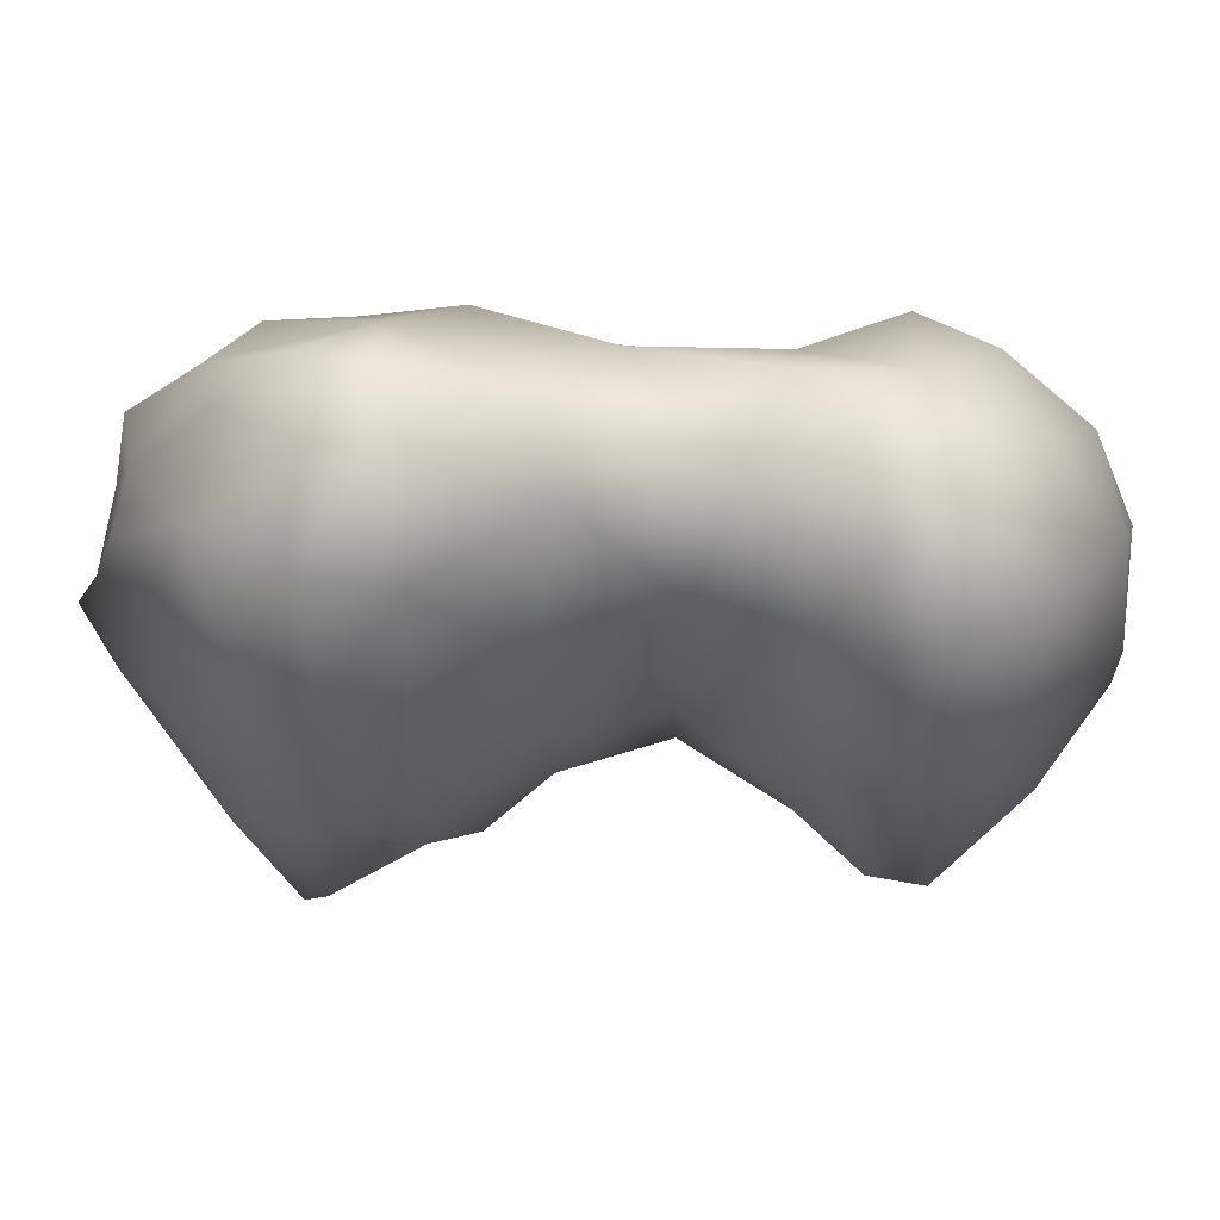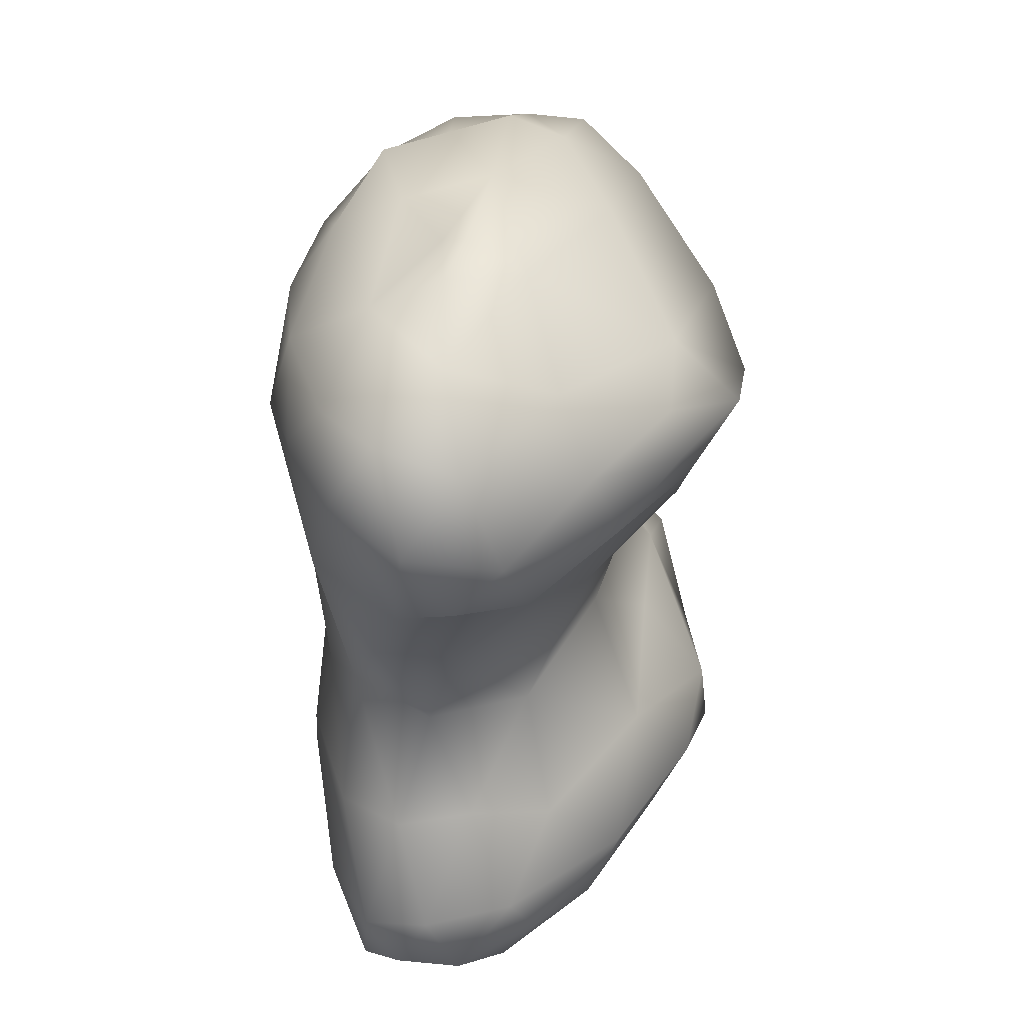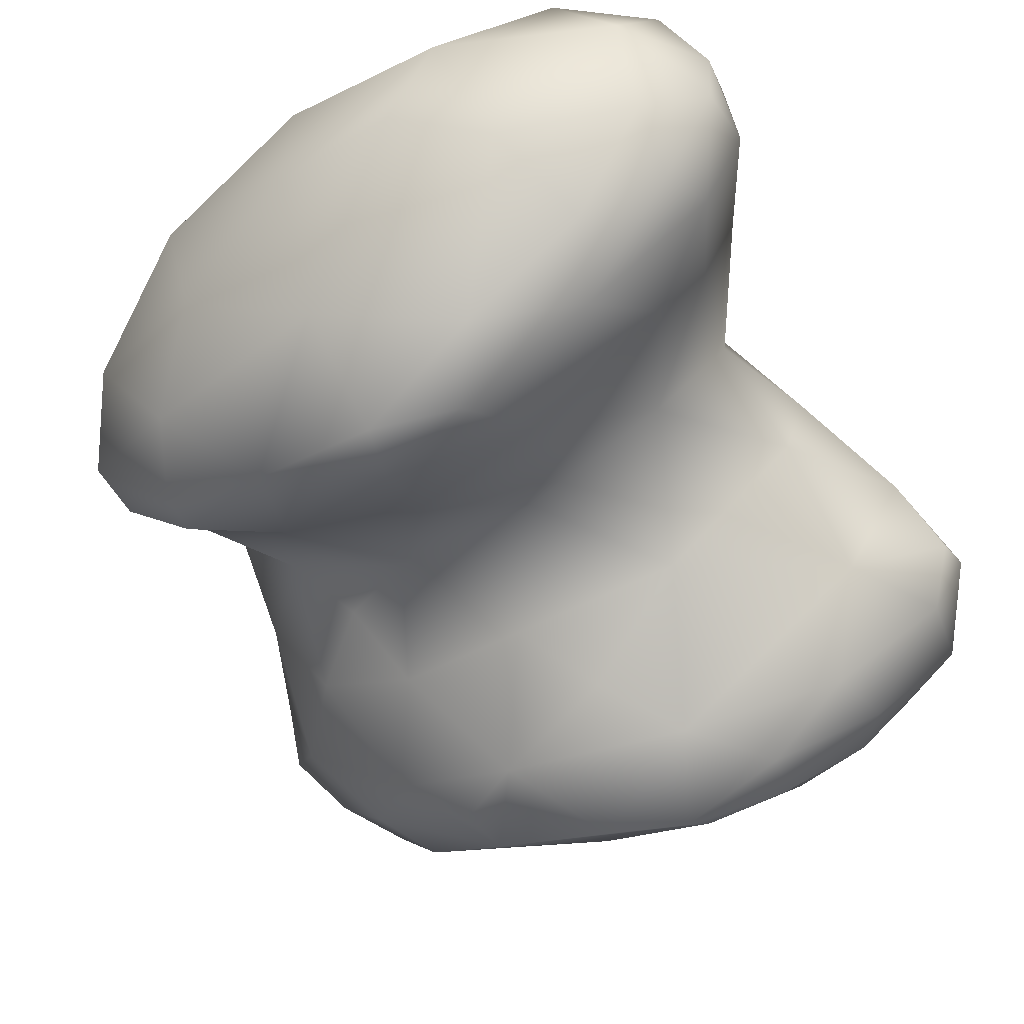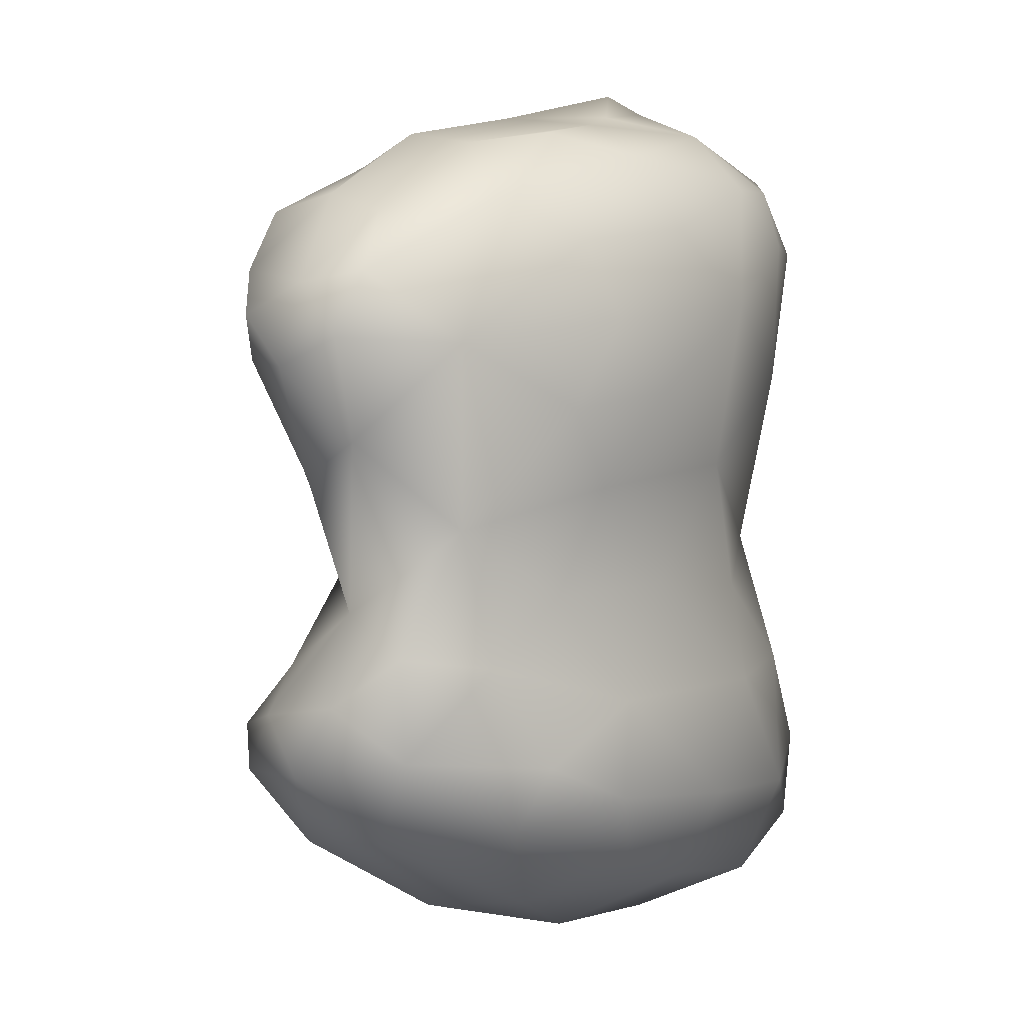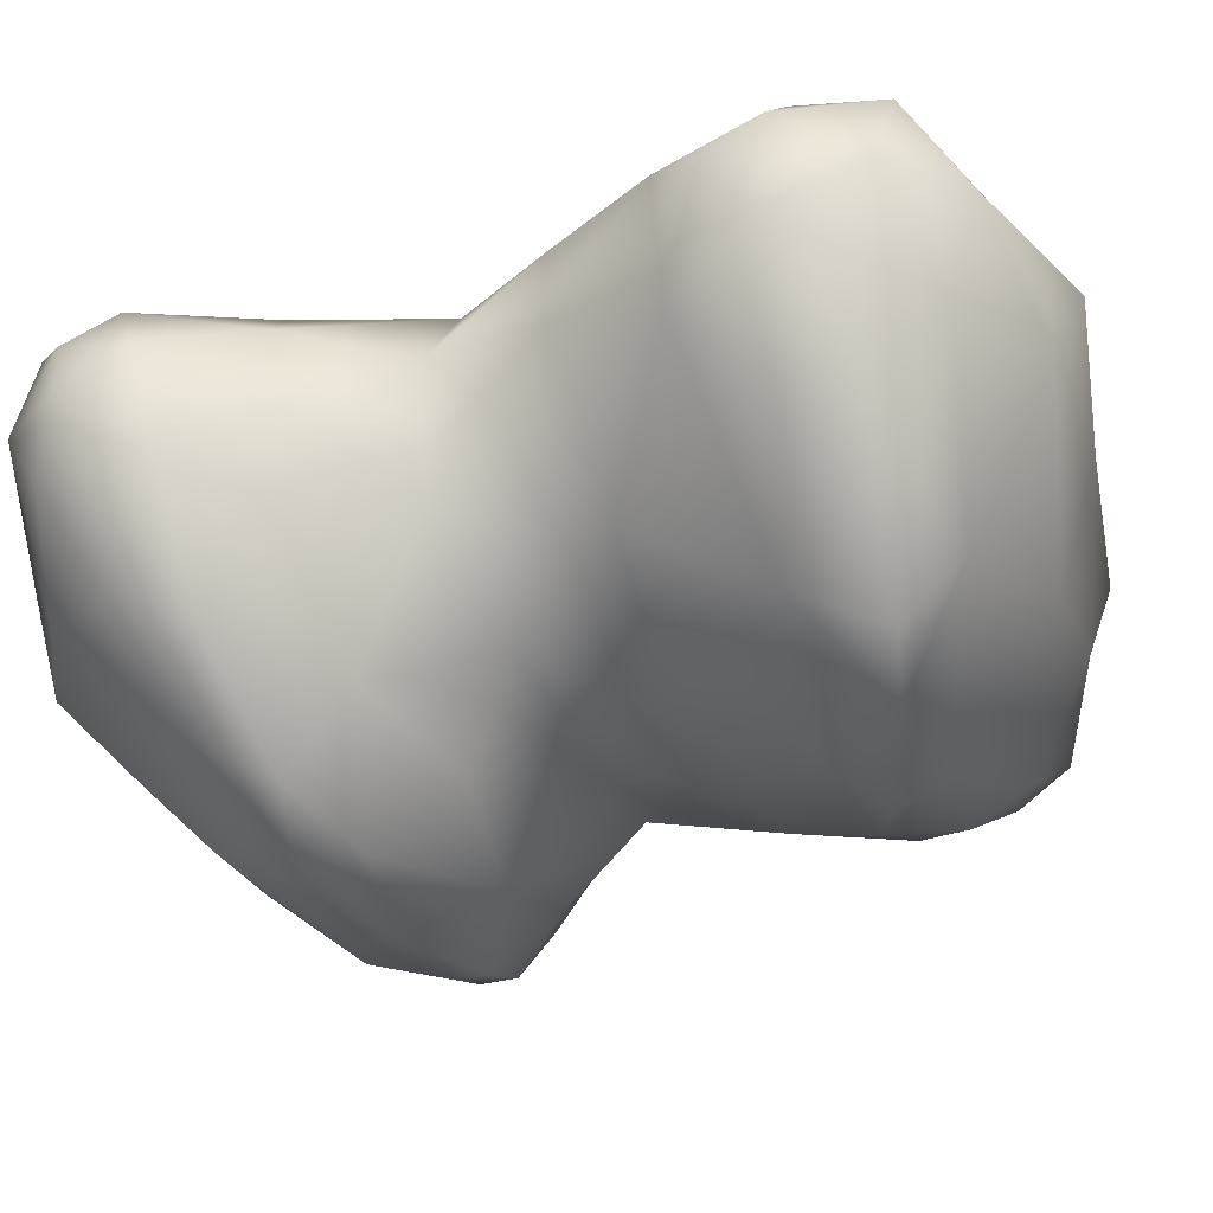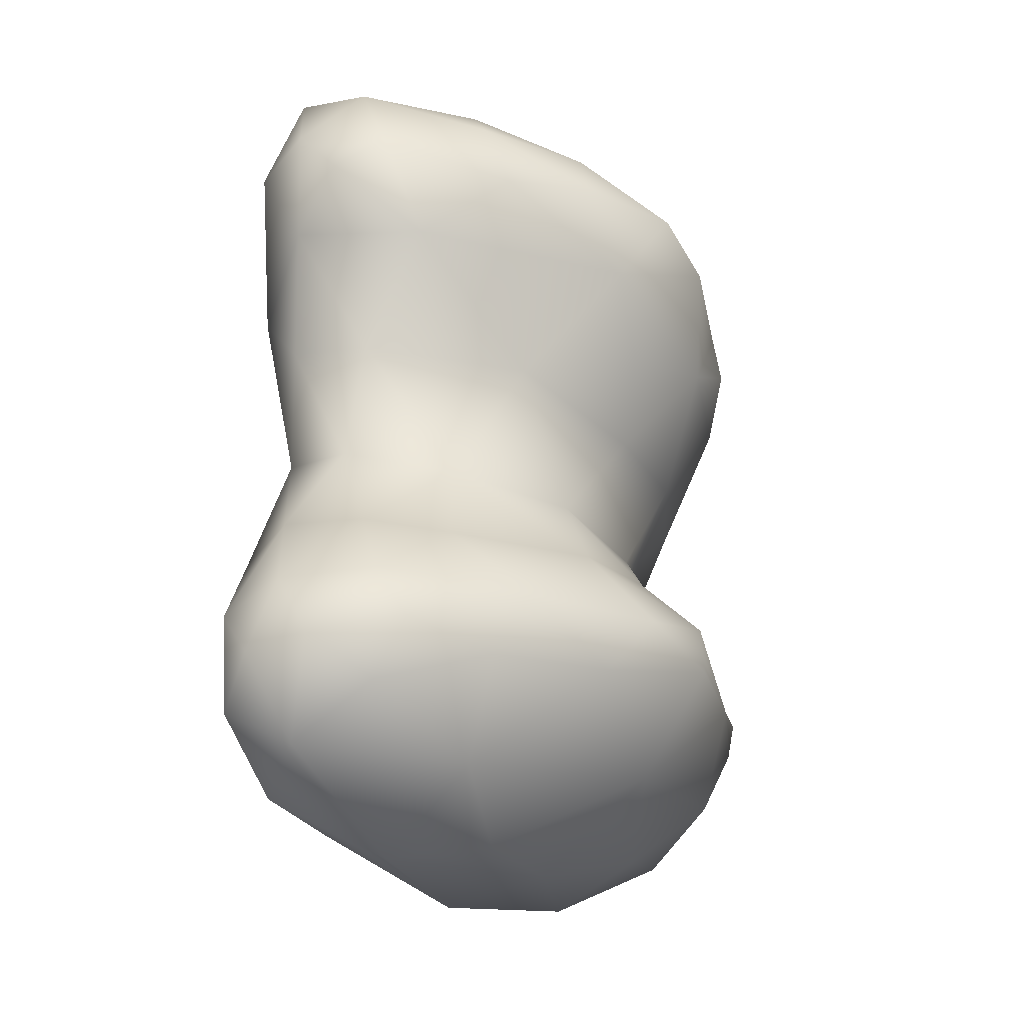
<metadata>
{"format":"obj","ext":"obj","renderer":"f3d","projection":"perspective","resolution":1024,"background":"white","views":[{"elev":-3.4,"azim":86.8,"up":"+Y"},{"elev":43.4,"azim":-76.3,"up":"+Z"},{"elev":-56.9,"azim":-151.9,"up":"+Y"},{"elev":4.3,"azim":140.3,"up":"+Z"},{"elev":-55.9,"azim":-68.4,"up":"+Y"},{"elev":-31.6,"azim":-55.3,"up":"+Z"}]}
</metadata>
<code>
v 5836 6798 5403
v 5783 6778 5431
v 5805 6855 5397
v 5915 6813 5413
v 5704 6850 5434
v 5907 6883 5406
v 6010 6865 5432
v 5739 6896 5423
v 5978 6927 5441
v 5827 6922 5437
v 5919 6737 5464
v 5705 6791 5460
v 6002 6800 5450
v 5686 6888 5457
v 5917 6964 5471
v 5757 6741 5484
v 5670 6815 5484
v 5667 6857 5482
v 6086 6834 5482
v 6083 6910 5491
v 5726 6922 5492
v 5831 6966 5503
v 6014 6964 5498
v 6044 6765 5496
v 5936 6982 5514
v 5835 6711 5498
v 5707 6770 5497
v 6119 6813 5531
v 6130 6881 5537
v 5671 6880 5513
v 5910 6686 5521
v 5994 6717 5535
v 5773 6724 5527
v 6067 6757 5542
v 5696 6784 5529
v 5669 6837 5526
v 6002 6985 5542
v 5859 6691 5536
v 5719 6908 5583
v 5792 6950 5577
v 6087 6942 5549
v 5926 6975 5577
v 5919 6692 5557
v 5838 6726 5585
v 6065 6751 5563
v 6111 6799 5559
v 6131 6854 5574
v 6120 6908 5583
v 5701 6863 5588
v 6013 6751 5594
v 5748 6769 5574
v 5723 6818 5587
v 6088 6817 5598
v 6091 6942 5615
v 6031 6960 5606
v 5925 6739 5609
v 5785 6794 5646
v 6095 6895 5641
v 5790 6935 5642
v 5889 6963 5651
v 5980 6966 5650
v 5877 6766 5655
v 5974 6780 5665
v 6054 6830 5661
v 5741 6850 5658
v 5752 6905 5672
v 6054 6958 5695
v 5923 6747 5724
v 6030 6808 5698
v 6113 6873 5728
v 6116 6927 5752
v 5819 6761 5733
v 6008 6765 5735
v 5732 6829 5729
v 6075 6807 5741
v 5720 6879 5736
v 5833 6961 5730
v 5951 6976 5719
v 5887 6715 5762
v 5966 6710 5792
v 6049 6749 5798
v 5725 6779 5798
v 6125 6830 5802
v 5687 6854 5805
v 6145 6891 5798
v 5739 6923 5789
v 5911 6993 5782
v 5986 6989 5771
v 5852 6704 5811
v 6008 6713 5816
v 6155 6869 5831
v 6136 6937 5816
v 5824 6975 5839
v 6062 6968 5813
v 5925 6681 5845
v 5757 6731 5841
v 5671 6812 5834
v 5947 6989 5829
v 5876 6678 5859
v 5812 6704 5859
v 6003 6716 5849
v 5691 6787 5858
v 5671 6843 5873
v 5697 6897 5878
v 6118 6944 5857
v 6089 6781 5840
v 6133 6839 5860
v 6136 6901 5851
v 5747 6936 5882
v 5971 6982 5878
v 5749 6746 5888
v 6072 6782 5883
v 6106 6830 5898
v 6022 6952 5905
v 6090 6921 5895
v 5885 6978 5889
v 5819 6712 5891
v 5876 6721 5899
v 5701 6814 5917
v 6087 6866 5909
v 5699 6867 5932
v 5798 6948 5919
v 5963 6782 5929
v 5774 6772 5929
v 5734 6909 5921
v 5894 6947 5937
v 6035 6828 5930
v 5963 6934 5950
v 5834 6807 5967
v 5747 6836 5958
v 6020 6863 5951
v 6002 6900 5944
v 5928 6852 5968
v 5789 6893 5960
v 5828 6843 5990
v 5804 6851 5978
v 5898 6903 5961
v 5848 6863 5972
f 1 2 3
f 4 1 3
f 3 2 5
f 6 4 3
f 4 6 7
f 5 8 3
f 7 6 9
f 3 8 10
f 3 10 6
f 10 9 6
f 11 1 4
f 12 5 2
f 13 4 7
f 5 14 8
f 9 10 15
f 2 1 11
f 12 2 16
f 13 11 4
f 5 12 17
f 18 5 17
f 13 7 19
f 5 18 14
f 20 7 9
f 8 14 21
f 10 8 21
f 22 10 21
f 10 22 15
f 23 9 15
f 13 24 11
f 13 19 24
f 19 7 20
f 23 20 9
f 15 22 25
f 23 15 25
f 11 26 2
f 2 26 16
f 12 27 17
f 27 12 16
f 19 28 24
f 20 29 19
f 30 14 18
f 14 30 21
f 11 31 26
f 11 32 31
f 24 32 11
f 33 16 26
f 32 24 34
f 33 27 16
f 28 34 24
f 27 35 17
f 36 18 17
f 28 19 29
f 36 30 18
f 23 25 37
f 38 26 31
f 38 33 26
f 21 30 39
f 40 21 39
f 23 41 20
f 41 29 20
f 22 21 40
f 25 22 42
f 31 32 43
f 44 33 38
f 34 45 32
f 46 45 34
f 35 27 33
f 17 35 36
f 34 28 46
f 28 29 47
f 47 29 48
f 36 49 30
f 30 49 39
f 22 40 42
f 37 41 23
f 37 25 42
f 38 31 43
f 43 44 38
f 32 50 43
f 32 45 50
f 51 33 44
f 33 51 35
f 51 52 35
f 35 52 36
f 28 47 46
f 46 47 53
f 48 29 41
f 54 48 41
f 37 55 41
f 37 42 55
f 50 56 43
f 46 53 45
f 36 52 49
f 55 54 41
f 44 43 56
f 51 44 57
f 53 50 45
f 51 57 52
f 47 58 53
f 54 58 48
f 39 59 40
f 40 59 60
f 42 61 55
f 44 56 62
f 57 44 62
f 63 62 56
f 63 56 50
f 64 63 50
f 50 53 64
f 57 65 52
f 49 52 65
f 53 58 64
f 39 49 66
f 59 39 66
f 54 67 58
f 54 55 67
f 42 40 60
f 60 61 42
f 67 55 61
f 68 62 63
f 64 69 63
f 49 65 66
f 70 64 58
f 47 48 58
f 58 67 71
f 62 72 57
f 68 72 62
f 63 73 68
f 73 63 69
f 57 72 74
f 74 65 57
f 69 64 75
f 75 64 70
f 65 74 76
f 65 76 66
f 70 58 71
f 60 59 77
f 60 77 78
f 60 78 61
f 59 66 77
f 61 78 67
f 68 79 72
f 80 79 68
f 73 80 68
f 80 73 81
f 81 73 75
f 75 73 69
f 74 72 82
f 83 75 70
f 76 74 84
f 85 83 70
f 71 85 70
f 66 76 86
f 78 77 87
f 88 78 87
f 67 78 88
f 89 72 79
f 89 82 72
f 90 80 81
f 83 81 75
f 74 82 84
f 85 91 83
f 76 84 86
f 85 71 92
f 66 86 77
f 77 86 93
f 94 71 67
f 77 93 87
f 94 67 88
f 89 80 95
f 80 89 79
f 96 82 89
f 82 97 84
f 94 92 71
f 87 98 88
f 89 99 100
f 95 99 89
f 80 101 95
f 80 90 101
f 90 81 101
f 82 96 102
f 103 84 97
f 84 104 86
f 105 92 94
f 87 93 98
f 88 98 94
f 89 100 96
f 106 101 81
f 106 81 83
f 82 102 97
f 107 106 83
f 107 83 91
f 103 104 84
f 91 85 108
f 108 85 92
f 86 104 109
f 109 93 86
f 94 98 110
f 96 100 111
f 106 112 101
f 102 96 111
f 112 106 107
f 97 102 103
f 113 112 107
f 91 108 107
f 92 105 108
f 114 115 105
f 110 114 94
f 114 105 94
f 98 93 116
f 117 111 100
f 99 117 100
f 95 118 99
f 95 101 118
f 102 111 119
f 120 113 107
f 103 121 104
f 108 120 107
f 105 115 108
f 109 122 93
f 93 122 116
f 98 116 110
f 117 99 118
f 118 101 123
f 117 124 111
f 101 112 123
f 102 119 103
f 120 108 115
f 125 104 121
f 109 104 125
f 116 126 110
f 114 110 126
f 124 117 118
f 119 111 124
f 127 123 112
f 112 113 127
f 127 113 120
f 109 125 122
f 126 128 114
f 124 118 129
f 123 129 118
f 119 124 130
f 119 121 103
f 120 131 127
f 120 132 131
f 120 115 132
f 132 114 128
f 115 114 132
f 122 126 116
f 123 127 133
f 123 133 129
f 127 131 133
f 119 130 121
f 134 125 121
f 134 122 125
f 130 124 129
f 129 133 135
f 136 130 129
f 130 134 121
f 136 134 130
f 131 132 133
f 132 137 133
f 132 128 137
f 134 137 126
f 126 122 134
f 128 126 137
f 136 129 135
f 138 134 136
f 135 138 136
f 133 138 135
f 133 137 138
f 137 134 138

</code>
